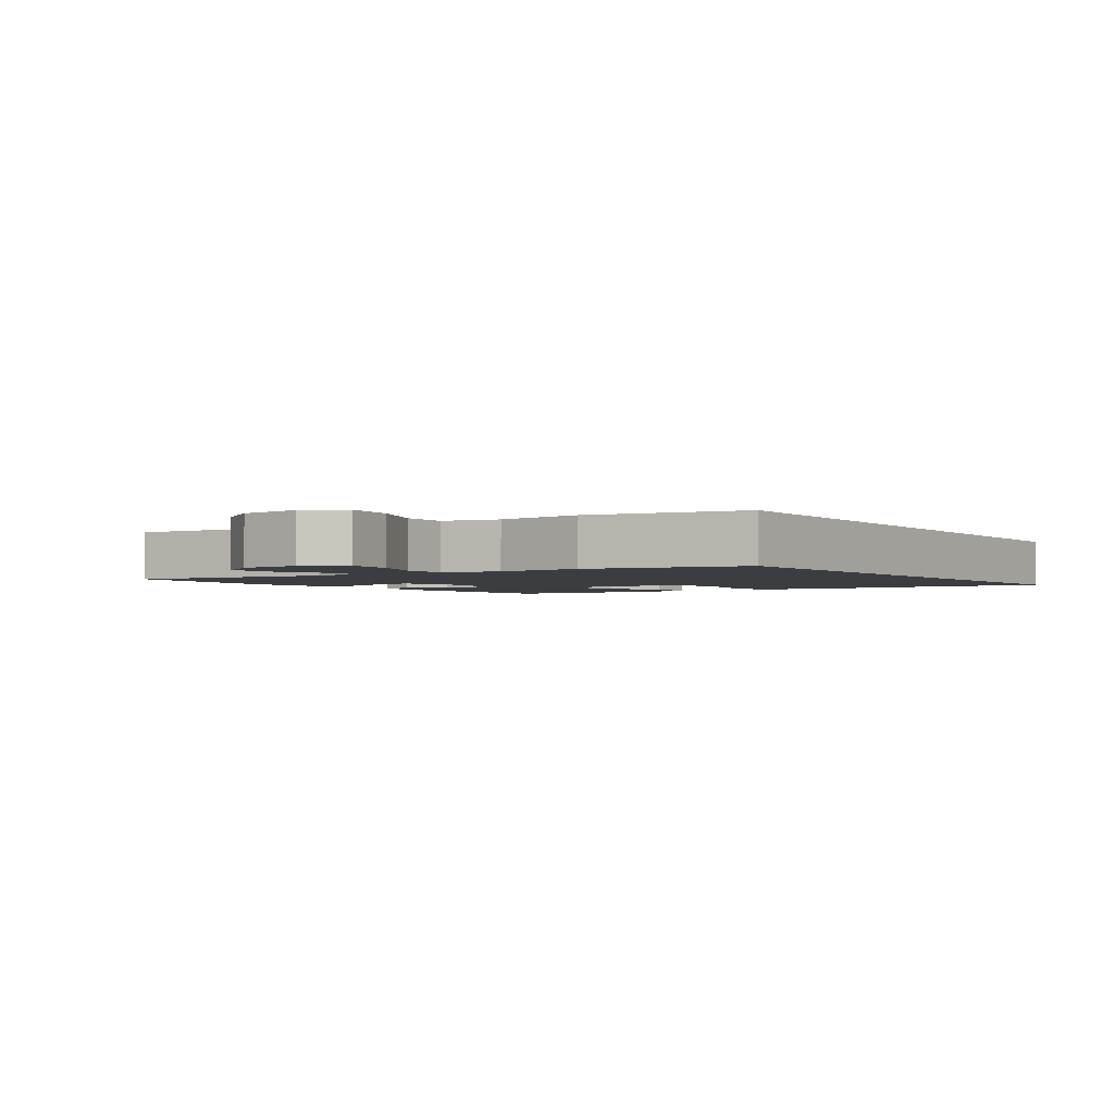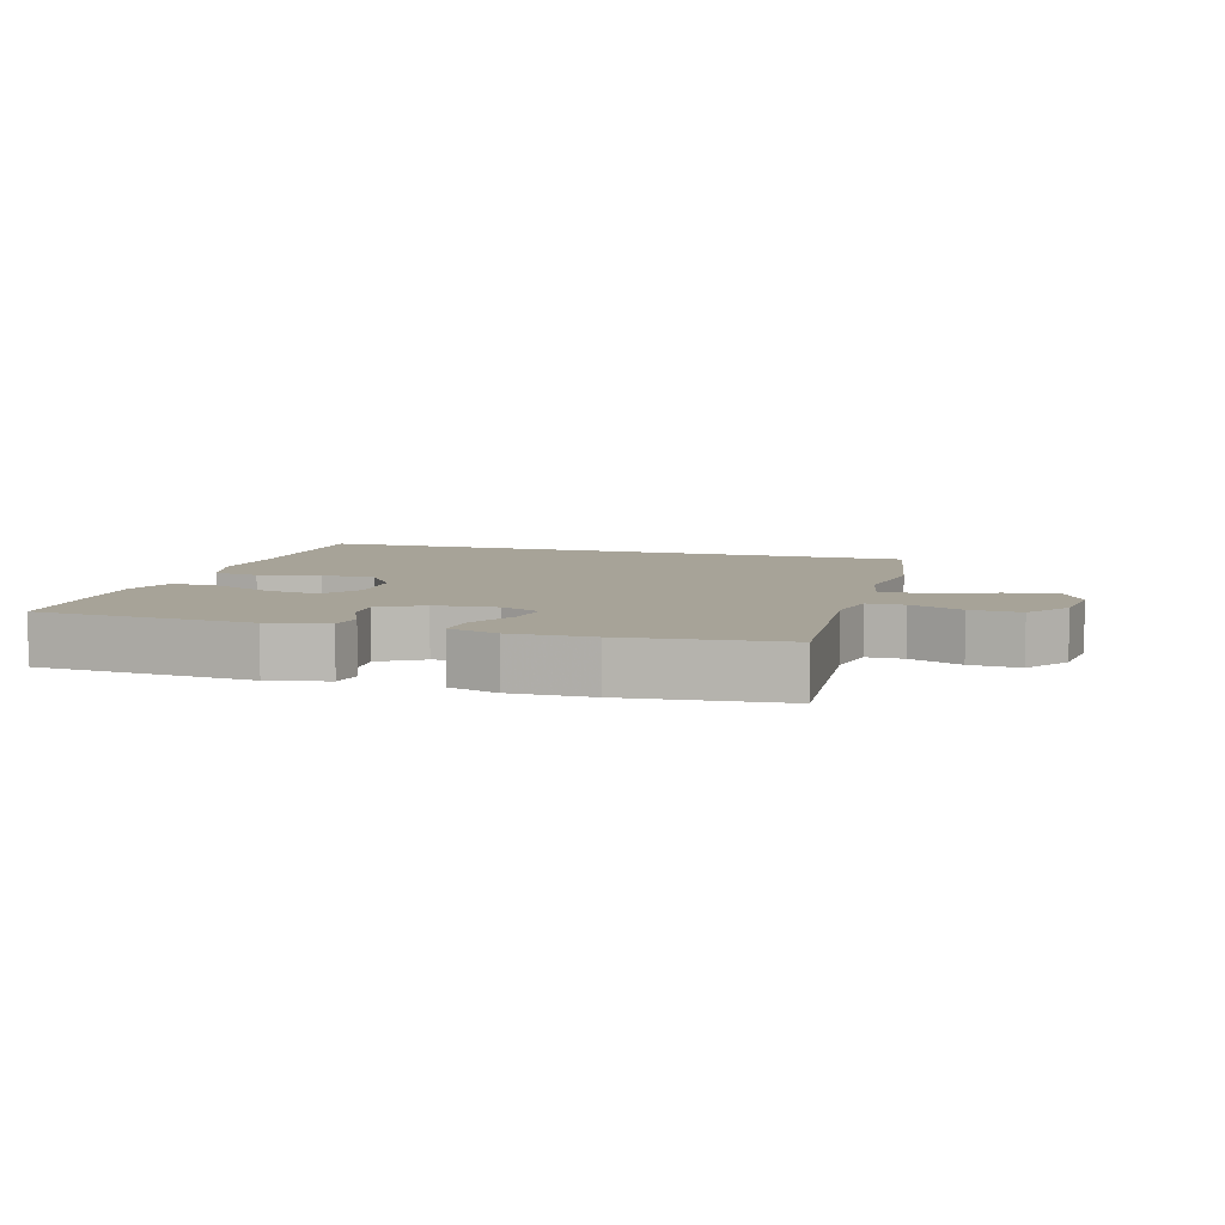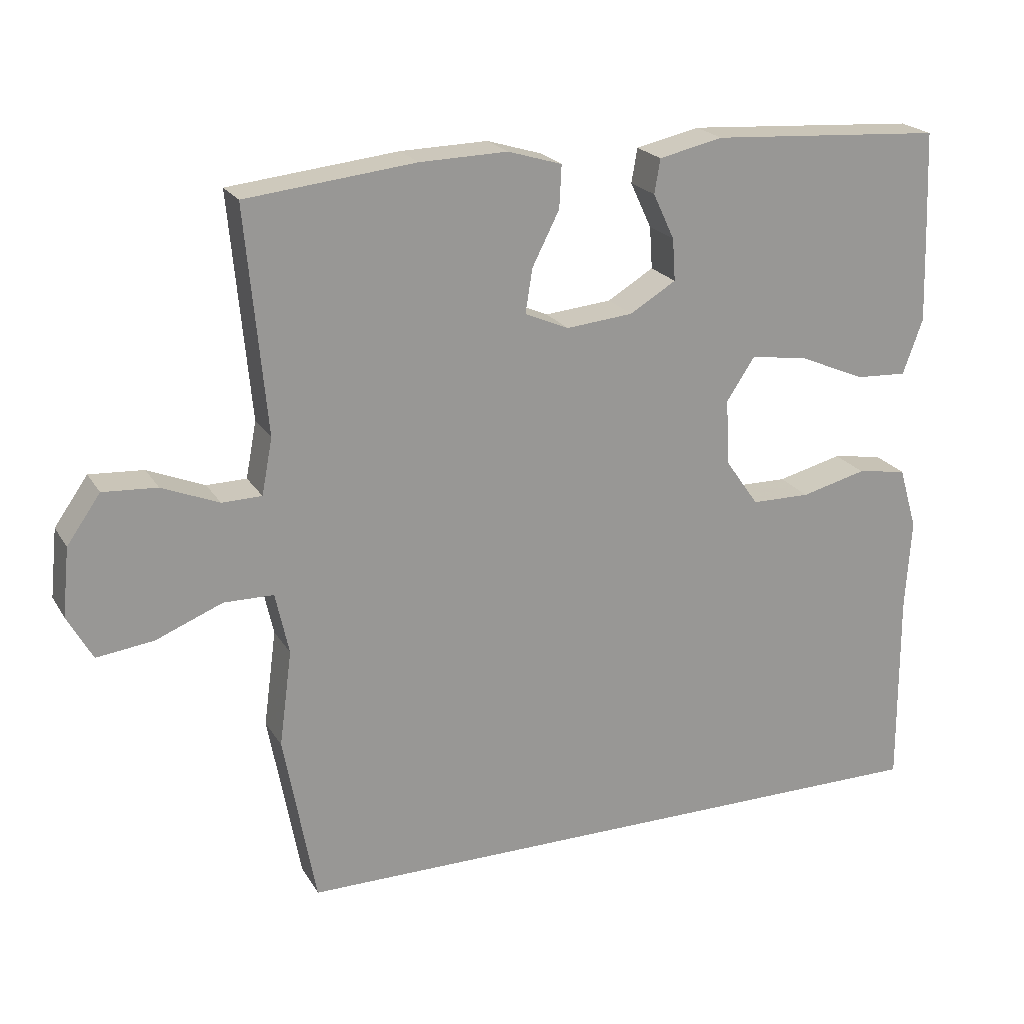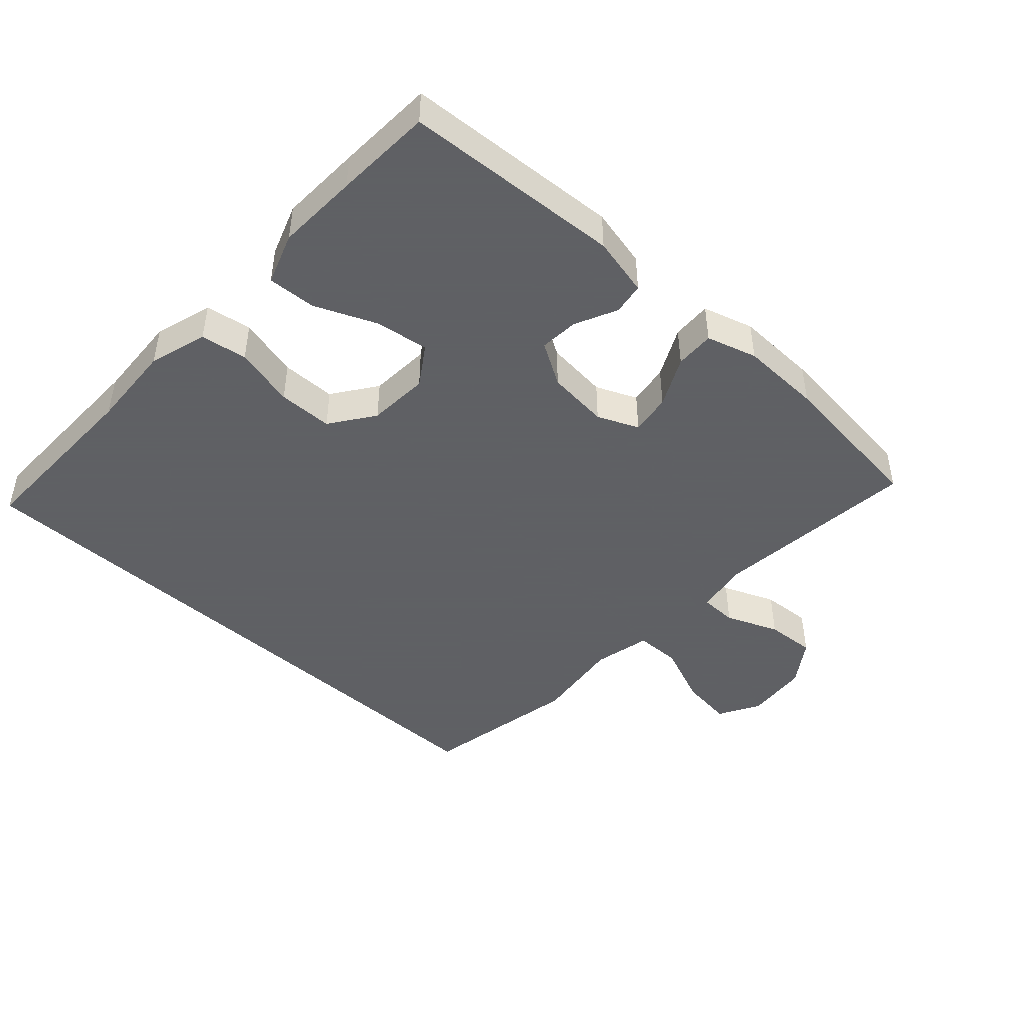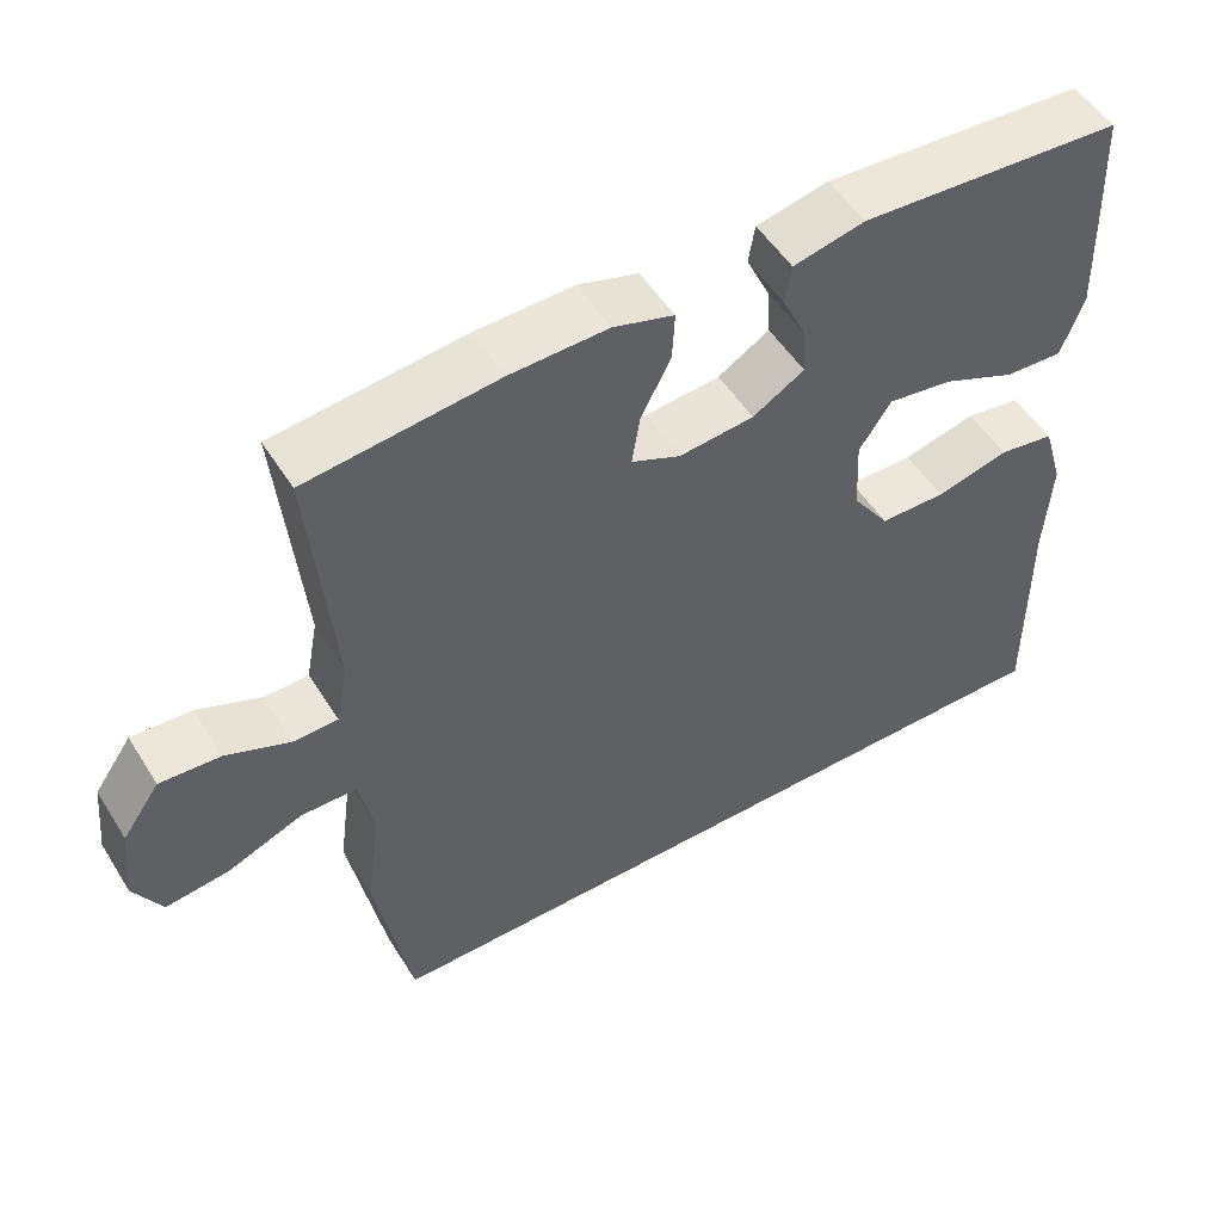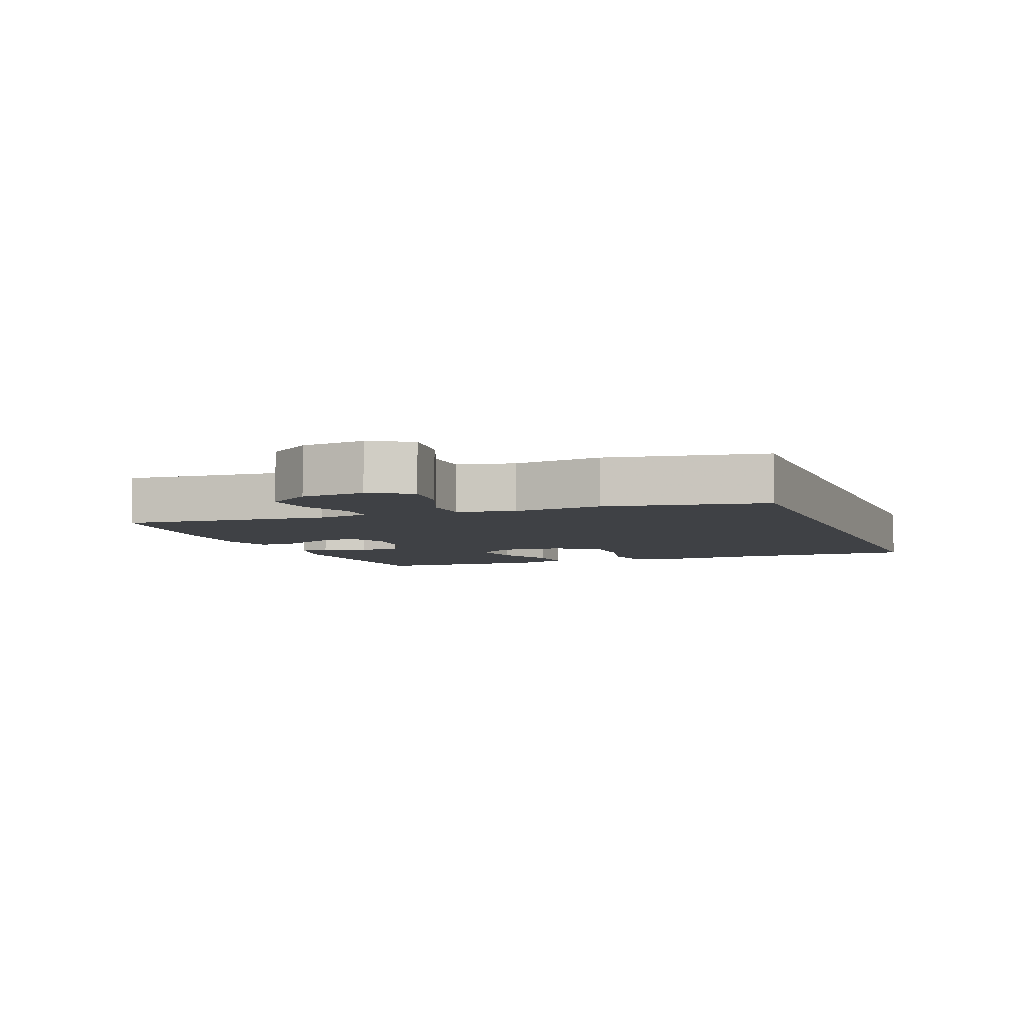
<metadata>
{"format":"obj","ext":"obj","renderer":"f3d","projection":"perspective","resolution":1024,"background":"white","views":[{"elev":-2.5,"azim":124.0,"up":"+Y"},{"elev":6.8,"azim":17.0,"up":"+Y"},{"elev":21.4,"azim":156.9,"up":"+Z"},{"elev":-45.3,"azim":-42.7,"up":"+Y"},{"elev":52.0,"azim":148.7,"up":"+Z"},{"elev":-5.7,"azim":111.2,"up":"+Y"}]}
</metadata>
<code>
v -0.5 0.07 0.5
v -0.171 0.07 0.521
v -0.081 0.07 0.501
v -0.073 0.07 0.453
v -0.103 0.07 0.389
v -0.107 0.07 0.33
v -0.042 0.07 0.291
v 0.052 0.07 0.282
v 0.114 0.07 0.309
v 0.104 0.07 0.371
v 0.066 0.07 0.446
v 0.063 0.07 0.506
v 0.139 0.07 0.529
v 0.262 0.07 0.526
v 0.5 0.07 0.5
v 0.471 0.07 0.185
v 0.486 0.07 0.106
v 0.542 0.07 0.105
v 0.622 0.07 0.138
v 0.698 0.07 0.143
v 0.745 0.07 0.076
v 0.755 0.07 -0.02
v 0.72 0.07 -0.083
v 0.64 0.07 -0.073
v 0.546 0.07 -0.035
v 0.476 0.07 -0.036
v 0.457 0.07 -0.123
v 0.475 0.07 -0.258
v 0.43 0.07 -0.5
v -0.512 0.07 -0.5
v -0.51 0.07 -0.222
v -0.518 0.07 -0.091
v -0.492 0.07 -0.003
v -0.422 0.07 0.008
v -0.33 0.07 -0.015
v -0.247 0.07 -0.014
v -0.2 0.07 0.053
v -0.195 0.07 0.146
v -0.235 0.07 0.206
v -0.316 0.07 0.194
v -0.409 0.07 0.154
v -0.482 0.07 0.15
v -0.51 0.07 0.228
v -0.506 0.07 0.352
v -0.5 0 0.5
v -0.171 0 0.521
v -0.081 0 0.501
v -0.073 0 0.453
v -0.103 0 0.389
v -0.107 0 0.33
v -0.042 0 0.291
v 0.052 0 0.282
v 0.114 0 0.309
v 0.104 0 0.371
v 0.066 0 0.446
v 0.063 0 0.506
v 0.139 0 0.529
v 0.262 0 0.526
v 0.5 0 0.5
v 0.471 0 0.185
v 0.486 0 0.106
v 0.542 0 0.105
v 0.622 0 0.138
v 0.698 0 0.143
v 0.745 0 0.076
v 0.755 0 -0.02
v 0.72 0 -0.083
v 0.64 0 -0.073
v 0.546 0 -0.035
v 0.476 0 -0.036
v 0.457 0 -0.123
v 0.475 0 -0.258
v 0.43 0 -0.5
v -0.512 0 -0.5
v -0.51 0 -0.222
v -0.518 0 -0.091
v -0.492 0 -0.003
v -0.422 0 0.008
v -0.33 0 -0.015
v -0.247 0 -0.014
v -0.2 0 0.053
v -0.195 0 0.146
v -0.235 0 0.206
v -0.316 0 0.194
v -0.409 0 0.154
v -0.482 0 0.15
v -0.51 0 0.228
v -0.506 0 0.352
f 40 41 42 43
f 39 40 43 44
f 32 33 34 35
f 31 32 35 36
f 30 31 36
f 27 28 29 30
f 26 27 30 36
f 25 26 36 37
f 23 24 25
f 22 23 25
f 18 19 20 21
f 17 18 21 22
f 13 14 15 16
f 13 16 17
f 10 11 12 13
f 9 10 13 17
f 8 9 17
f 7 8 17 22
f 2 3 4 5
f 2 5 6
f 39 44 1 2
f 38 39 2 6
f 37 38 6 7
f 7 22 25 37
f 87 86 85 84
f 88 87 84 83
f 79 78 77 76
f 80 79 76 75
f 80 75 74
f 74 73 72 71
f 80 74 71 70
f 81 80 70 69
f 69 68 67
f 69 67 66
f 65 64 63 62
f 66 65 62 61
f 60 59 58 57
f 61 60 57
f 57 56 55 54
f 61 57 54 53
f 61 53 52
f 66 61 52 51
f 49 48 47 46
f 50 49 46
f 46 45 88 83
f 50 46 83 82
f 51 50 82 81
f 81 69 66 51
f 1 45 46 2
f 2 46 47 3
f 3 47 48 4
f 4 48 49 5
f 5 49 50 6
f 6 50 51 7
f 7 51 52 8
f 8 52 53 9
f 9 53 54 10
f 10 54 55 11
f 11 55 56 12
f 12 56 57 13
f 13 57 58 14
f 14 58 59 15
f 15 59 60 16
f 16 60 61 17
f 17 61 62 18
f 18 62 63 19
f 19 63 64 20
f 20 64 65 21
f 21 65 66 22
f 22 66 67 23
f 23 67 68 24
f 24 68 69 25
f 25 69 70 26
f 26 70 71 27
f 27 71 72 28
f 28 72 73 29
f 29 73 74 30
f 30 74 75 31
f 31 75 76 32
f 32 76 77 33
f 33 77 78 34
f 34 78 79 35
f 35 79 80 36
f 36 80 81 37
f 37 81 82 38
f 38 82 83 39
f 39 83 84 40
f 40 84 85 41
f 41 85 86 42
f 42 86 87 43
f 43 87 88 44
f 44 88 45 1

</code>
